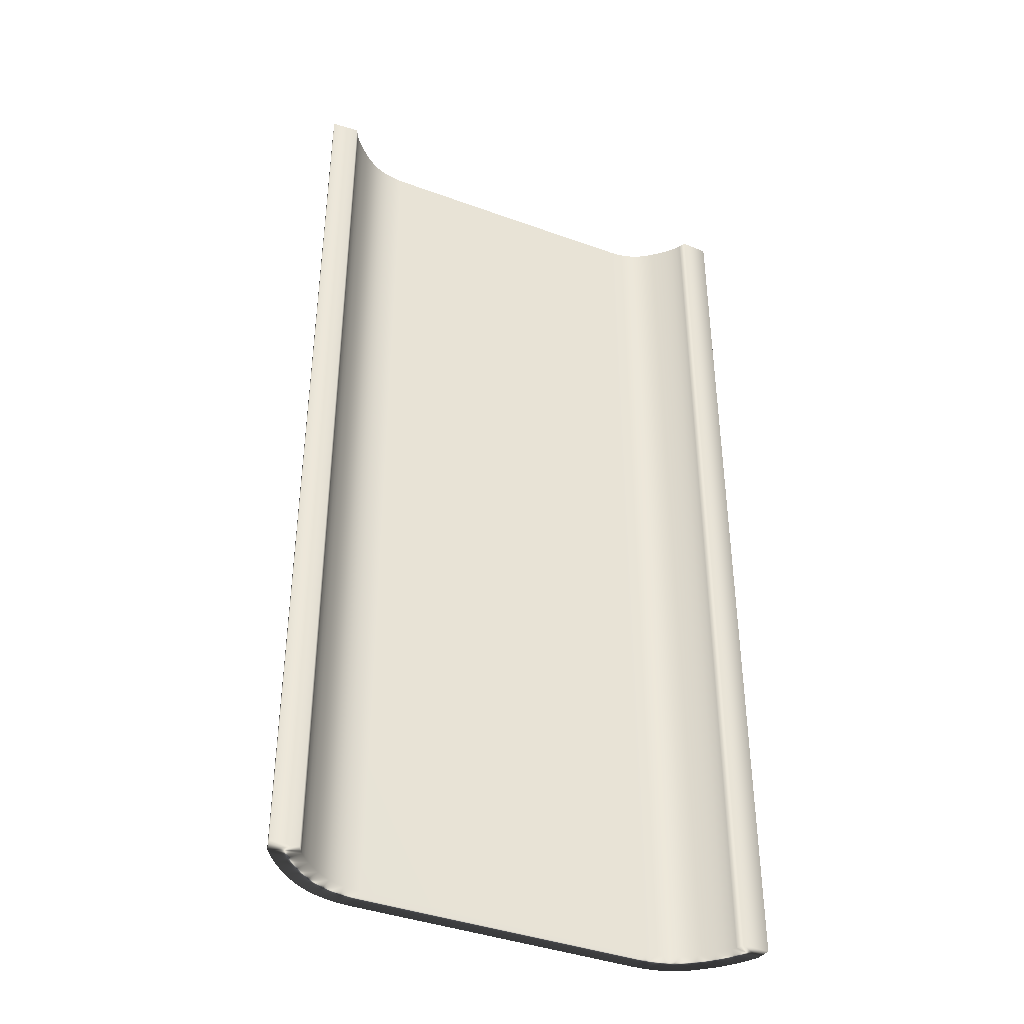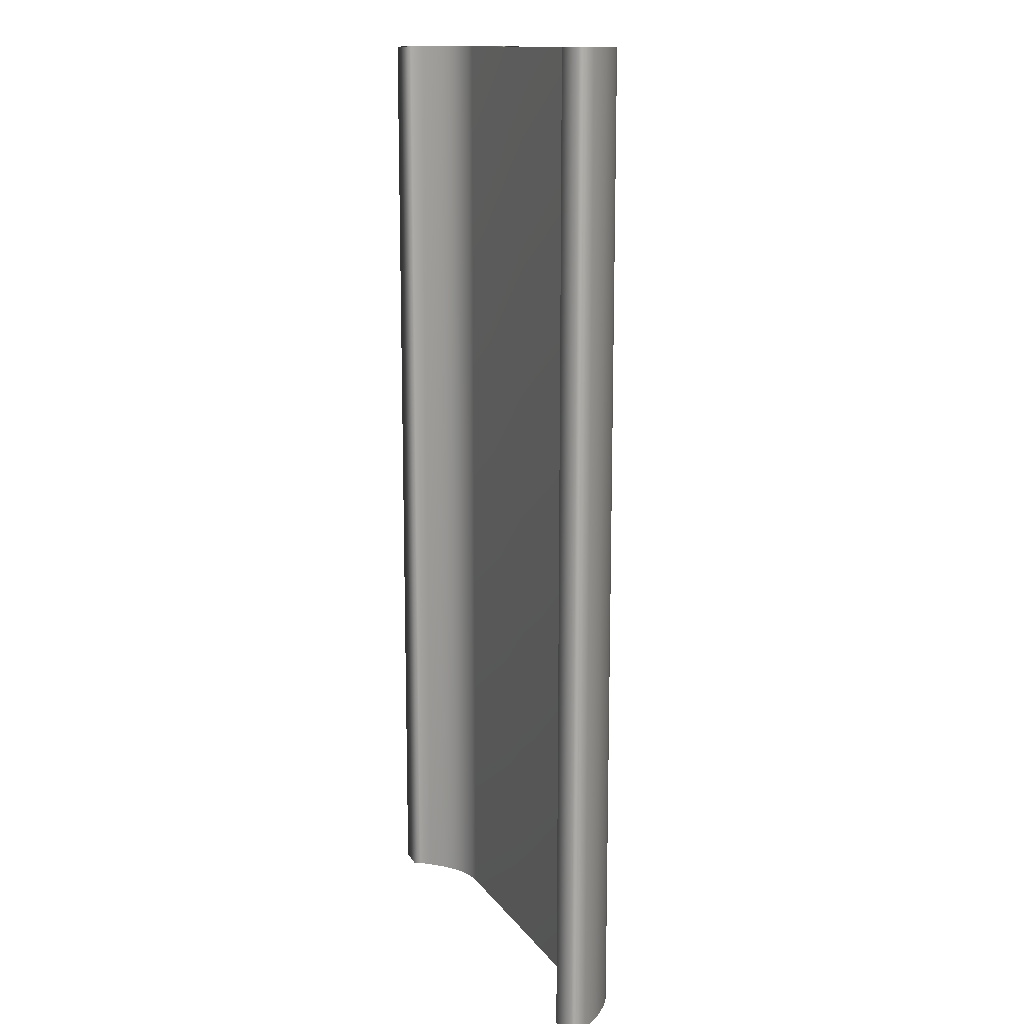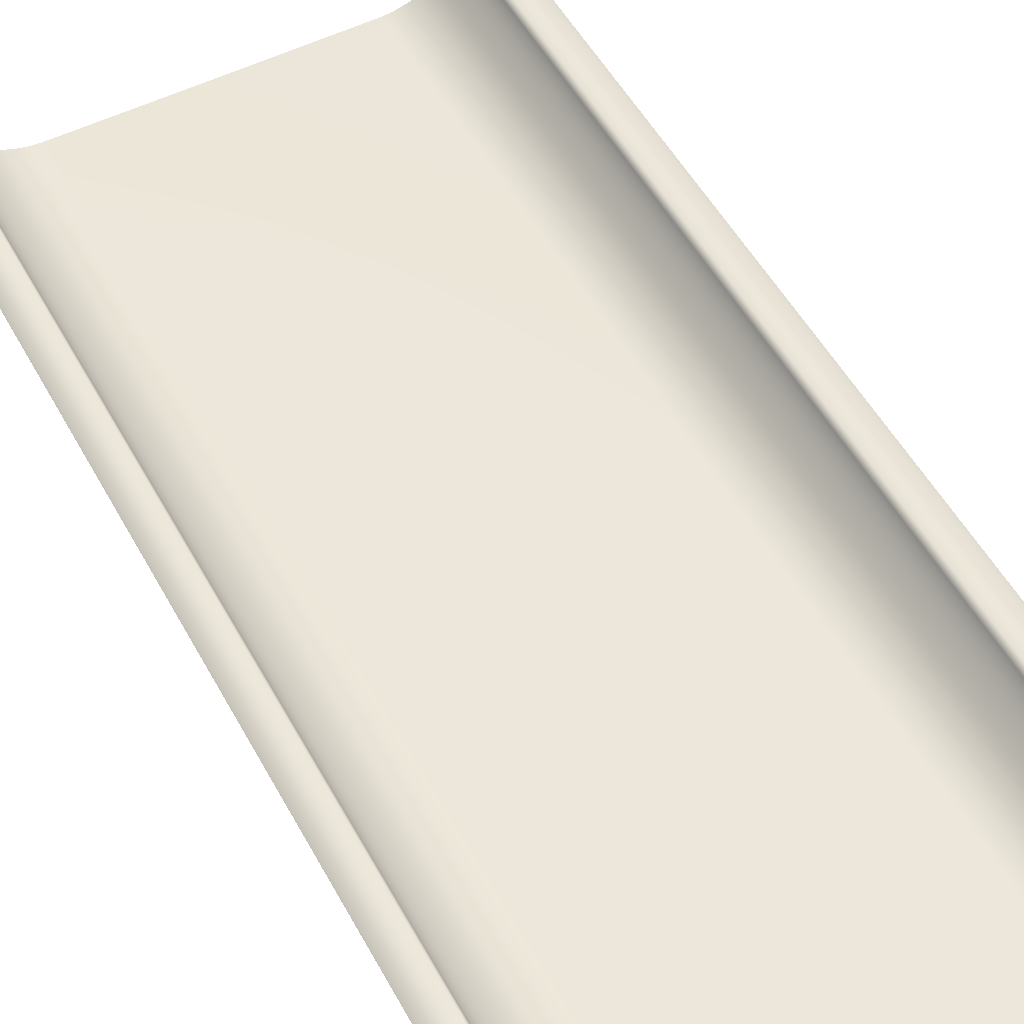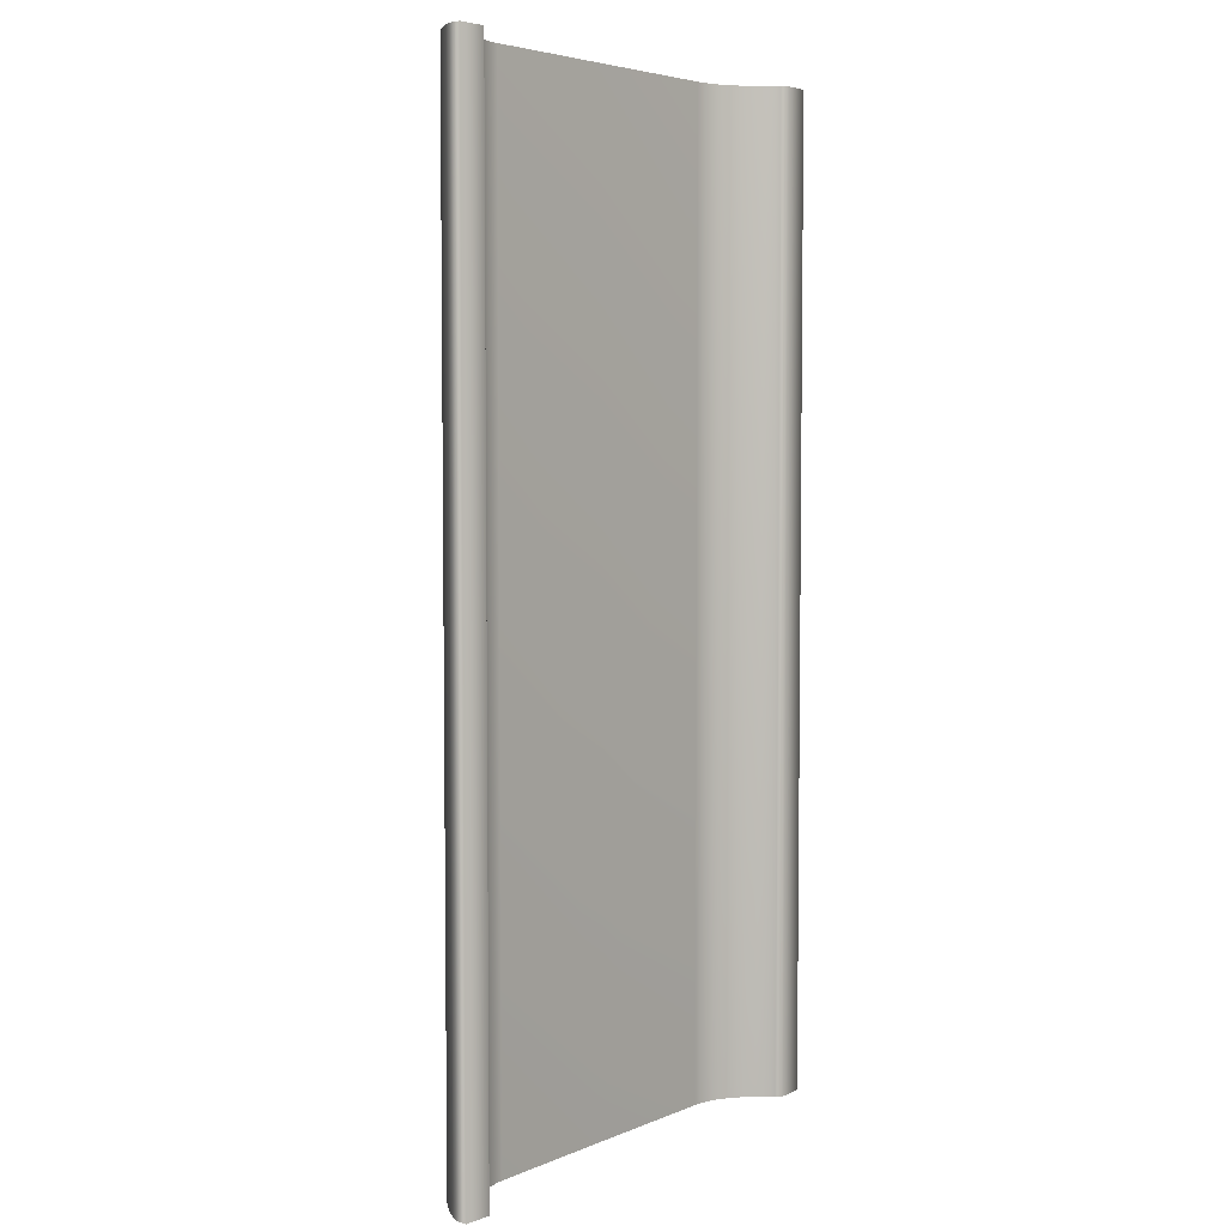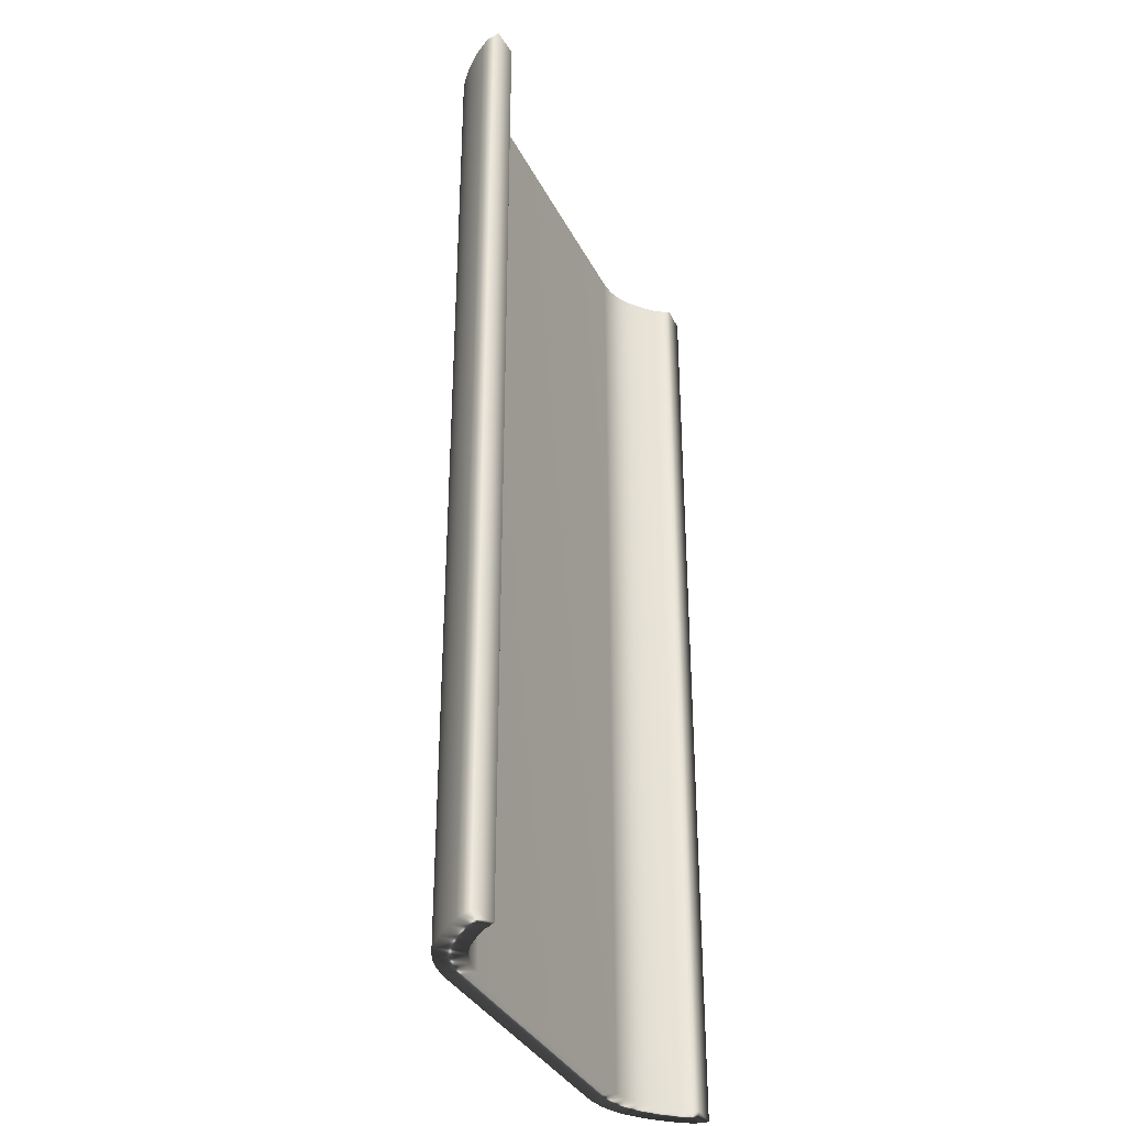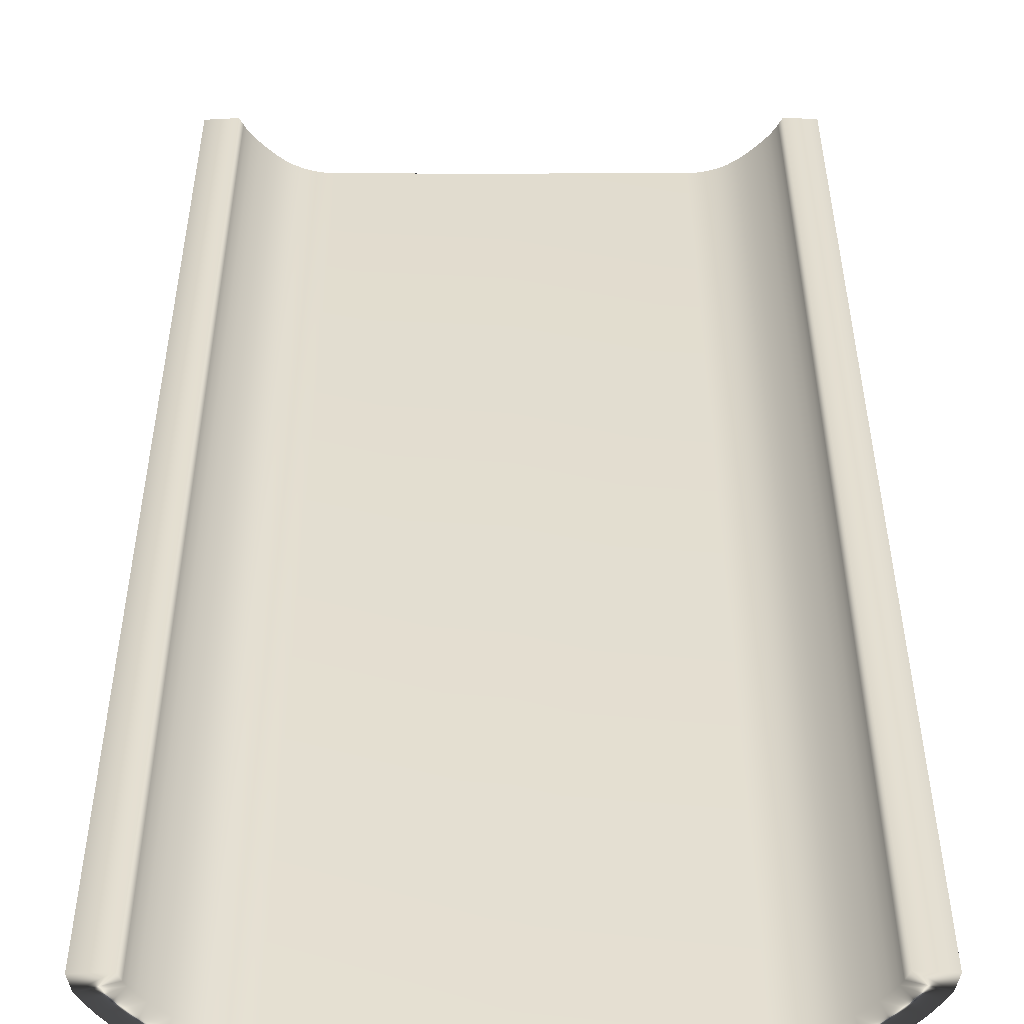
<metadata>
{"format":"obj","ext":"obj","renderer":"f3d","projection":"perspective","resolution":1024,"background":"white","views":[{"elev":-40.3,"azim":155.9,"up":"+Z"},{"elev":13.4,"azim":-112.1,"up":"+Z"},{"elev":52.8,"azim":-28.2,"up":"+Y"},{"elev":4.7,"azim":127.8,"up":"+Z"},{"elev":-34.8,"azim":114.0,"up":"+Z"},{"elev":35.9,"azim":179.9,"up":"+Y"}]}
</metadata>
<code>
g ENV_G5_PunchClub_IceRamp_COL
v -8.57 1.852 -23.72
v -8.208 1.693 -23.72
v -8.208 1.693 23.72
v -7.831 1.579 -23.72
v -8.702 0.36 -23.72
v -8.57 1.852 23.72
v -7.831 1.579 23.72
v -8.702 0.36 23.72
v -9.225 0.598 23.72
v -9.693 0.882 23.72
v -8.91 2.059 23.72
v -9.225 0.598 -23.72
v -8.152 0.2028 -23.72
v -9.693 0.882 -23.72
v -8.152 0.2028 23.72
v -7.606 0.1123 -23.72
v -7.606 0.1123 23.72
v -7.418 1.508 23.72
v -7.418 1.508 -23.72
v -6.986 1.474 23.72
v -6.986 1.474 -23.72
v -7.054 0.07489 -23.72
v -8.91 2.059 -23.72
v -9.254 2.312 -23.72
v -7.054 0.07489 23.72
v -9.254 2.312 23.72
v -10.13 1.223 23.72
v -10.13 1.223 -23.72
v -10.51 1.539 23.72
v -9.571 2.586 23.72
v -10.51 1.539 -23.72
v -9.571 2.586 -23.72
v -9.882 2.877 -23.72
v -9.882 2.877 23.72
v -10.86 1.886 23.72
v -10.86 1.886 -23.72
v -11.28 2.35 23.72
v -10.16 3.17 23.72
v -11.28 2.35 -23.72
v -10.16 3.17 -23.72
v -10.39 3.459 -23.72
v -10.39 3.459 23.72
v -11.65 2.854 23.72
v -11.65 2.854 -23.72
v -11.88 3.234 23.73
v -10.51 3.661 23.73
v -11.88 3.232 -23.73
v -10.51 3.661 -23.72
v -10.69 3.979 -23.7
v -10.69 3.979 23.7
v -12.04 3.903 23.7
v -12.03 3.903 -23.7
v -1.049e-05 0.07489 23.72
v -8.95e-06 0.07489 -23.72
v -1.045e-05 1.463 23.72
v -8.798e-06 1.463 -23.72
v 6.981 1.477 23.72
v 7.062 0.07489 23.72
v 7.062 0.07489 -23.72
v 6.981 1.477 -23.72
v 7.604 0.1218 -23.72
v 7.604 0.1218 23.72
v 7.403 1.515 23.72
v 7.82 1.589 23.72
v 7.403 1.515 -23.72
v 7.82 1.589 -23.72
v 8.139 0.2189 -23.72
v 8.139 0.2189 23.72
v 8.686 0.3682 -23.72
v 8.212 1.704 -23.72
v 8.686 0.3682 23.72
v 8.212 1.704 23.72
v 8.581 1.858 23.72
v 8.581 1.858 -23.72
v 9.209 0.5898 -23.72
v 9.209 0.5898 23.72
v 9.689 0.8649 -23.72
v 8.922 2.055 -23.72
v 9.689 0.8649 23.72
v 8.922 2.055 23.72
v 9.256 2.297 23.72
v 9.256 2.297 -23.72
v 10.13 1.203 -23.72
v 10.13 1.203 23.72
v 10.51 1.531 -23.72
v 9.566 2.57 -23.72
v 10.51 1.531 23.72
v 9.566 2.57 23.72
v 9.88 2.87 23.72
v 9.88 2.87 -23.72
v 10.87 1.893 -23.72
v 10.87 1.893 23.72
v 11.28 2.355 -23.72
v 10.16 3.171 -23.72
v 11.28 2.355 23.72
v 10.16 3.171 23.72
v 10.39 3.46 23.72
v 10.39 3.46 -23.72
v 11.65 2.854 -23.72
v 11.65 2.854 23.72
v 11.88 3.234 -23.73
v 10.51 3.661 -23.73
v 11.88 3.232 23.73
v 10.51 3.661 23.72
v 10.69 3.979 23.7
v 10.69 3.979 -23.7
v 12.04 3.903 -23.7
v 12.03 3.903 23.7
g ENV_G5_PunchClub_IceRamp_COL_0
f 3 2 1
f 2 3 4
f 2 5 1
f 2 4 5
f 6 3 1
f 3 7 4
f 3 6 8
f 3 8 7
f 5 8 9
f 6 9 8
f 10 9 6
f 11 6 1
f 11 10 6
f 12 5 9
f 9 10 12
f 5 12 1
f 8 5 13
f 4 13 5
f 1 12 14
f 10 14 12
f 15 8 13
f 8 15 7
f 13 16 15
f 16 13 4
f 7 15 17
f 16 17 15
f 7 18 4
f 18 7 17
f 18 19 4
f 19 16 4
f 19 18 20
f 18 17 20
f 19 21 16
f 21 19 20
f 17 16 22
f 21 22 16
f 23 1 14
f 23 14 24
f 23 11 1
f 11 23 24
f 17 25 20
f 25 17 22
f 26 11 24
f 11 26 10
f 14 10 27
f 26 27 10
f 28 14 27
f 14 28 24
f 29 27 26
f 27 29 28
f 30 26 24
f 30 29 26
f 24 28 31
f 29 31 28
f 32 30 24
f 32 24 31
f 30 32 33
f 32 31 33
f 30 34 29
f 34 30 33
f 31 29 35
f 34 35 29
f 36 31 35
f 31 36 33
f 37 35 34
f 35 37 36
f 38 34 33
f 38 37 34
f 33 36 39
f 37 39 36
f 40 38 33
f 40 33 39
f 38 40 41
f 40 39 41
f 38 42 37
f 42 38 41
f 39 37 43
f 42 43 37
f 44 39 43
f 39 44 41
f 45 43 42
f 43 45 44
f 46 42 41
f 46 45 42
f 41 44 47
f 45 47 44
f 48 46 41
f 48 41 47
f 46 48 49
f 48 47 49
f 46 50 45
f 50 46 49
f 47 45 51
f 50 51 45
f 49 52 50
f 47 52 49
f 52 47 51
f 52 51 50
f 53 25 22
f 54 53 22
f 54 22 21
f 25 53 55
f 20 25 55
f 56 21 20
f 55 56 20
f 56 54 21
f 55 53 57
f 55 57 56
f 58 53 54
f 53 58 57
f 59 54 56
f 59 58 54
f 60 59 56
f 57 60 56
f 59 61 58
f 61 59 60
f 57 58 62
f 61 62 58
f 57 63 60
f 63 57 62
f 63 62 64
f 63 65 60
f 65 61 60
f 65 63 64
f 65 66 61
f 66 65 64
f 62 61 67
f 66 67 61
f 68 62 67
f 62 68 64
f 69 67 66
f 67 69 68
f 70 66 64
f 70 69 66
f 64 68 71
f 69 71 68
f 72 70 64
f 72 64 71
f 70 72 73
f 72 71 73
f 70 74 69
f 74 70 73
f 71 69 75
f 74 75 69
f 76 71 75
f 71 76 73
f 77 75 74
f 75 77 76
f 78 74 73
f 78 77 74
f 73 76 79
f 77 79 76
f 80 78 73
f 80 73 79
f 78 80 81
f 80 79 81
f 78 82 77
f 82 78 81
f 79 77 83
f 82 83 77
f 84 79 83
f 79 84 81
f 85 83 82
f 83 85 84
f 86 82 81
f 86 85 82
f 81 84 87
f 85 87 84
f 88 86 81
f 88 81 87
f 86 88 89
f 88 87 89
f 86 90 85
f 90 86 89
f 87 85 91
f 90 91 85
f 92 87 91
f 87 92 89
f 93 91 90
f 91 93 92
f 94 90 89
f 94 93 90
f 89 92 95
f 93 95 92
f 96 94 89
f 96 89 95
f 94 96 97
f 96 95 97
f 94 98 93
f 98 94 97
f 95 93 99
f 98 99 93
f 100 95 99
f 95 100 97
f 101 99 98
f 99 101 100
f 102 98 97
f 102 101 98
f 97 100 103
f 101 103 100
f 104 102 97
f 104 97 103
f 102 104 105
f 104 103 105
f 102 106 101
f 106 102 105
f 103 101 107
f 106 107 101
f 106 105 108
f 103 108 105
f 108 103 107
f 107 106 108

</code>
